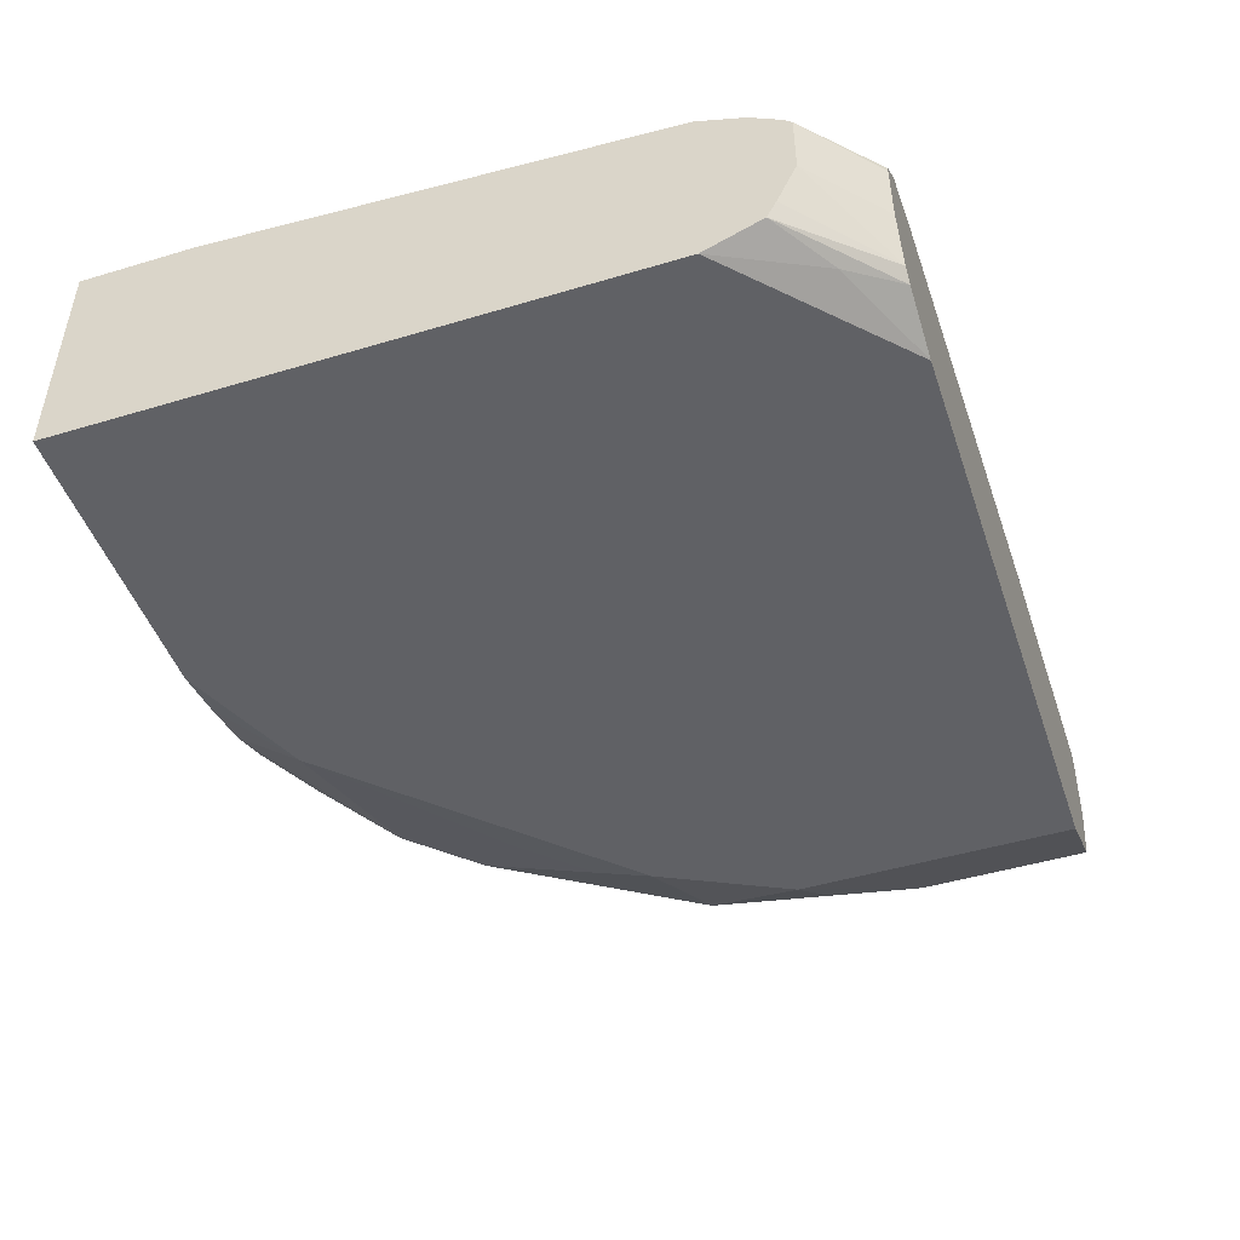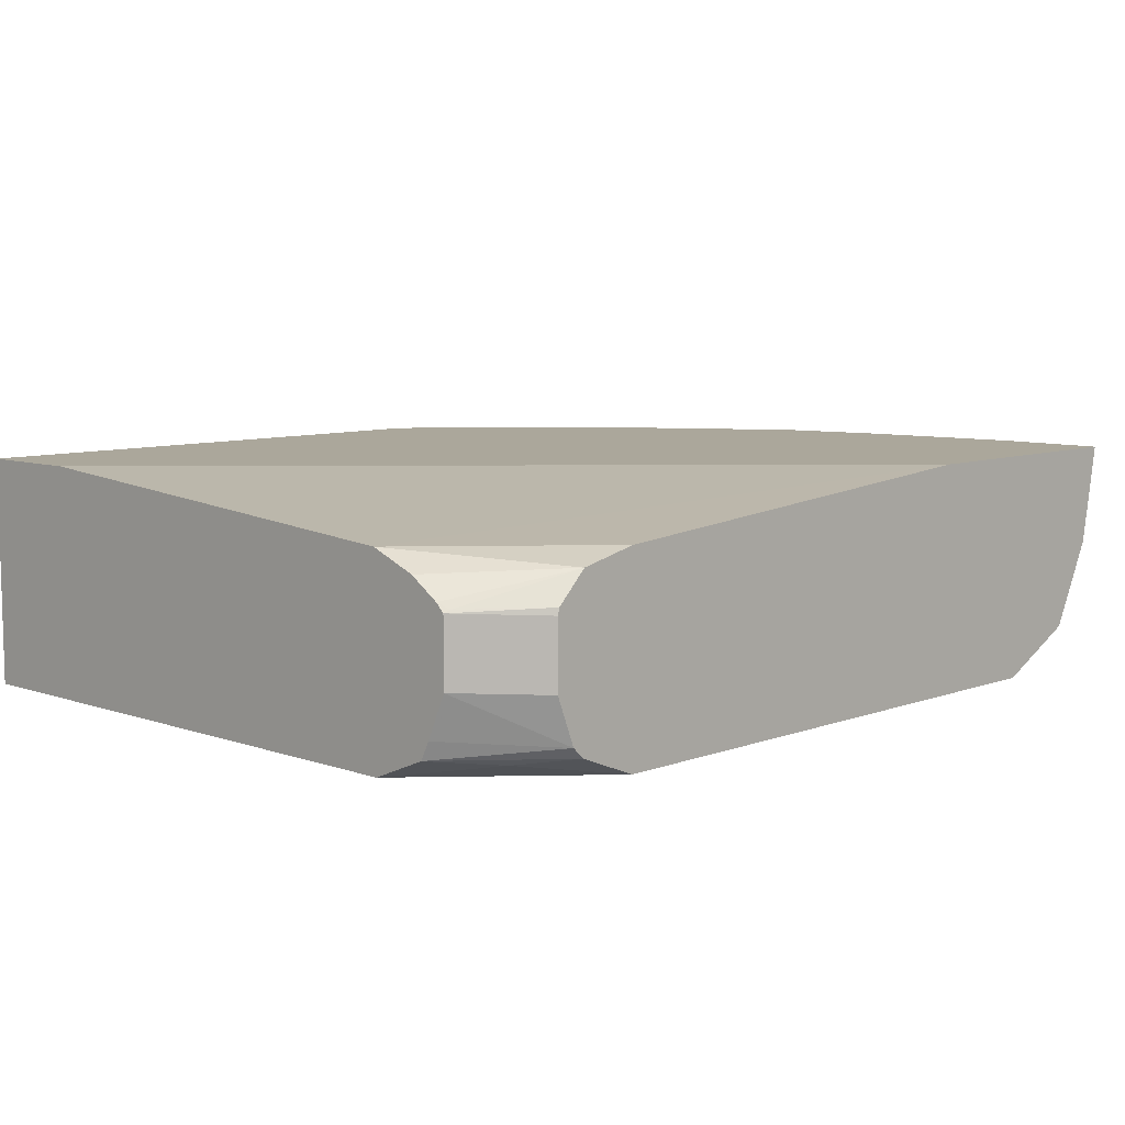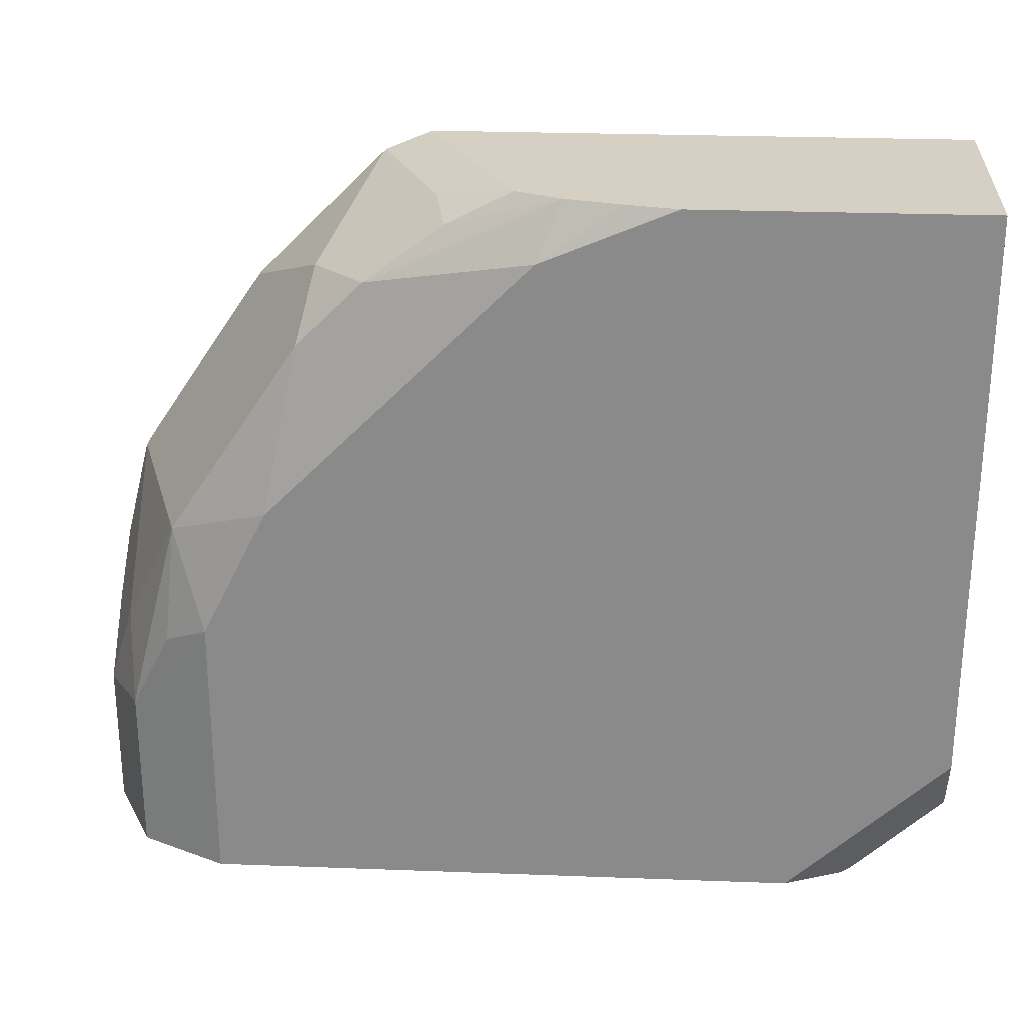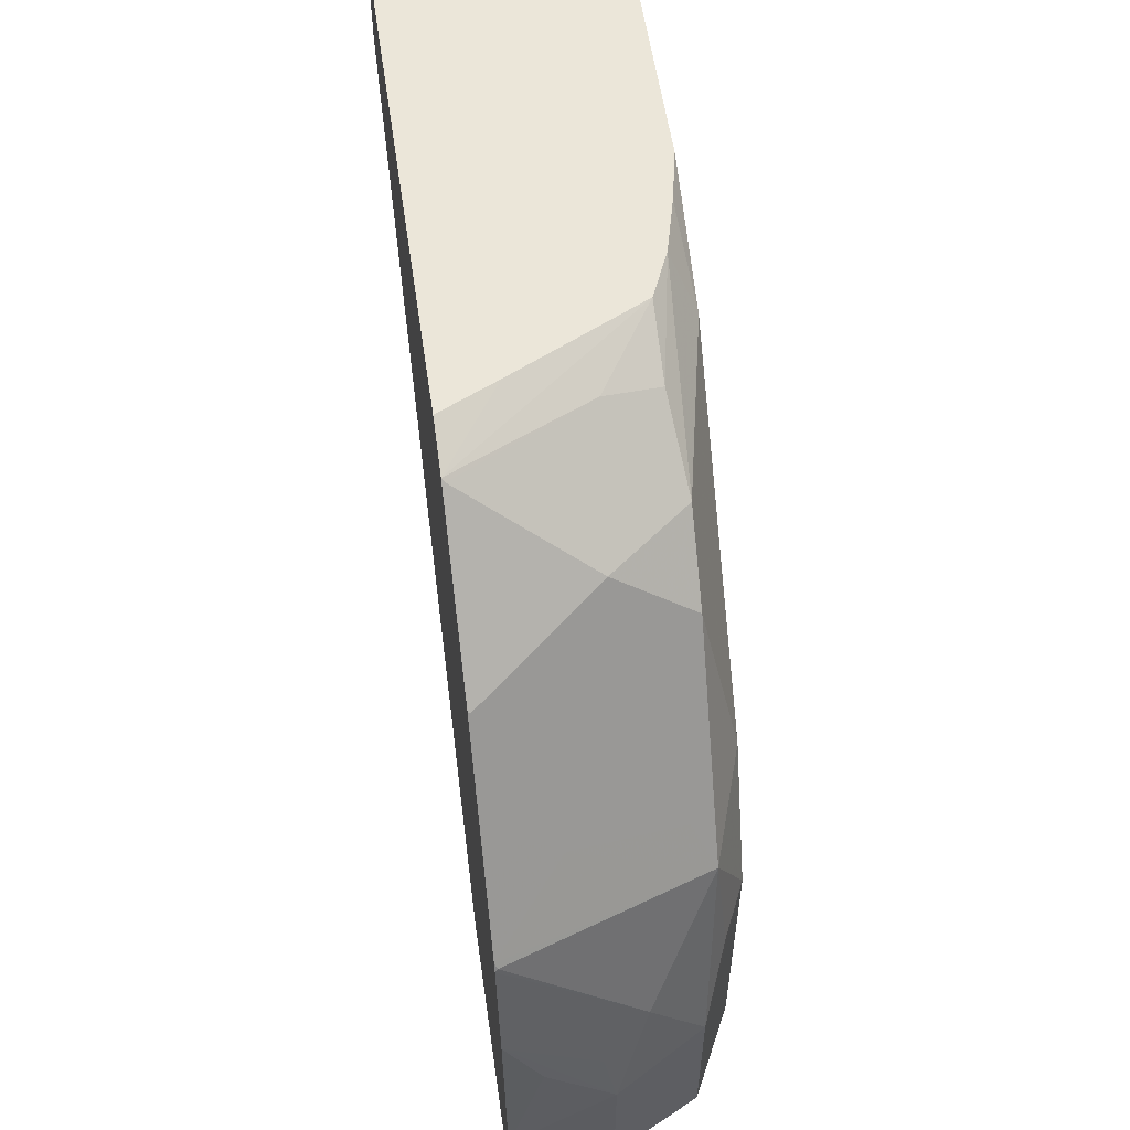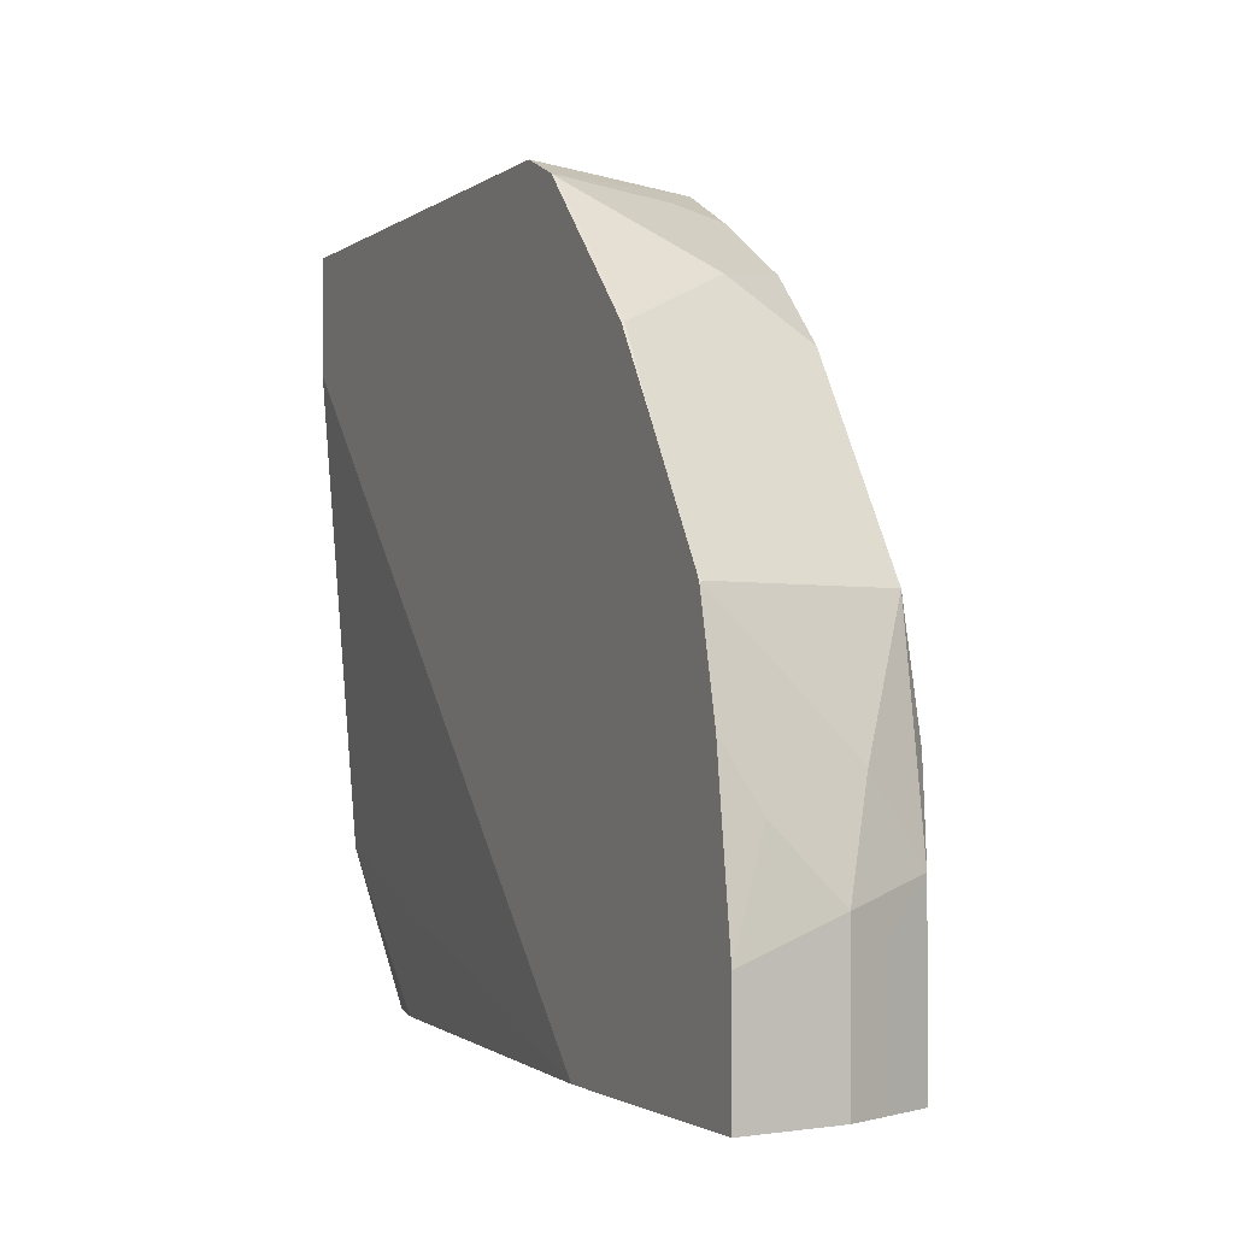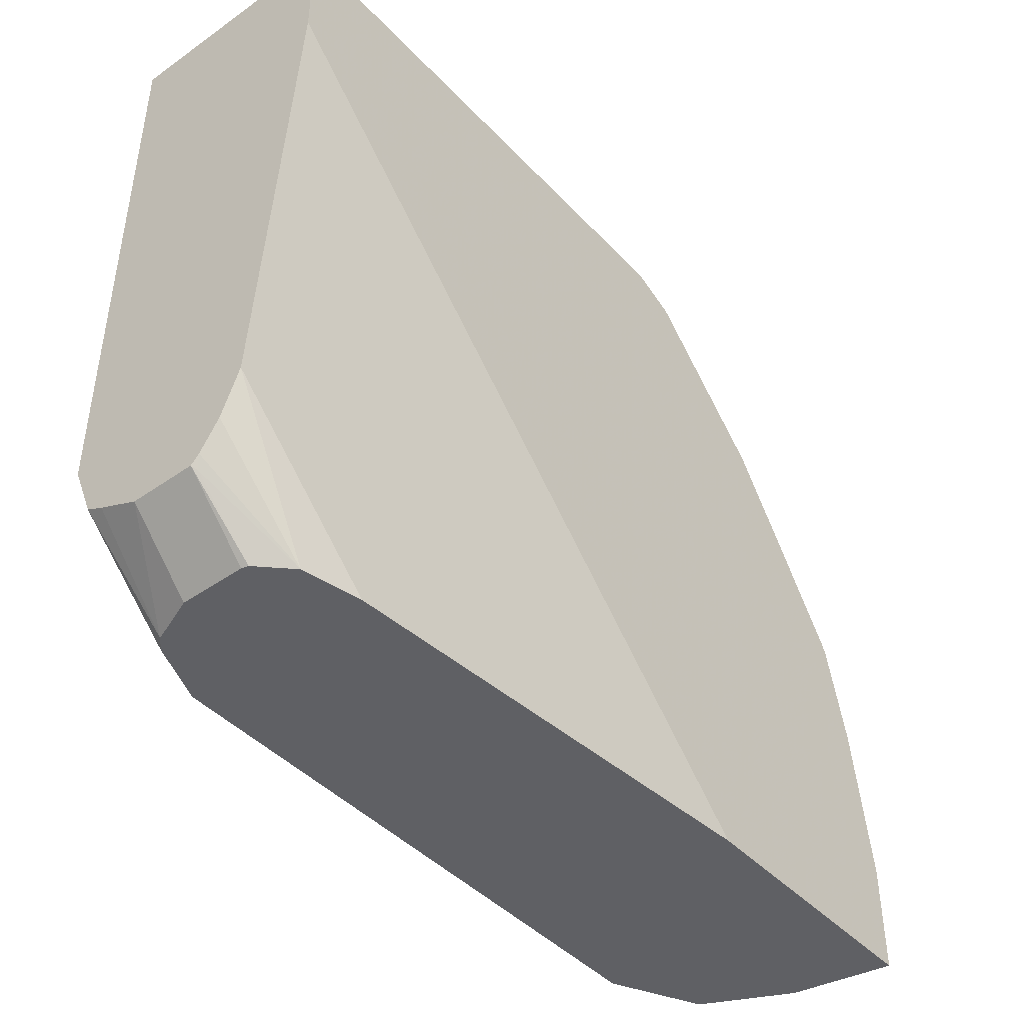
<metadata>
{"format":"obj","ext":"obj","renderer":"f3d","projection":"perspective","resolution":1024,"background":"white","views":[{"elev":-47.4,"azim":108.7,"up":"+Y"},{"elev":8.1,"azim":134.1,"up":"+Y"},{"elev":26.1,"azim":3.4,"up":"+Z"},{"elev":56.3,"azim":-98.2,"up":"+Z"},{"elev":-1.7,"azim":-114.1,"up":"+Z"},{"elev":-43.8,"azim":129.5,"up":"+Z"}]}
</metadata>
<code>
v -0.02043 -0.5814 -0.00811
v -0.02043 -0.6141 -0.00811
v -0.02131 -0.578 -0.00811
v 0.01362 -0.5799 0.02321
v -0.02973 -0.6376 -0.00811
v 0.01362 -0.6127 0.02321
v -0.03605 -0.5633 -0.00811
v 0.0109 -0.5786 0.02186
v 0.01362 -0.5758 0.02733
v -0.03548 -0.643 -0.00811
v 0.01362 -0.6341 0.03277
v 0.01362 -0.6433 0.03732
v -0.06554 -0.5567 -0.00811
v 0.01362 -0.5567 0.06551
v 0.01362 -0.566 0.04205
v -0.06554 -0.655 -0.00811
v -0.01639 -0.6468 0.01638
v 0.01362 -0.655 0.06551
v -0.2974 -0.539 -0.00811
v 0.01362 -0.539 0.2975
v -0.3602 -0.655 -0.00811
v 0.01362 -0.655 0.3551
v -0.4346 -0.539 -0.00811
v 0.01362 -0.539 0.3551
v -0.3602 -0.655 0.131
v -0.4039 -0.6331 -0.00811
v -0.131 -0.655 0.3551
v -0.4257 -0.5895 -0.00811
v -0.4346 -0.539 0.04777
v -0.2537 -0.539 0.3551
v -0.3274 -0.655 0.1965
v -0.3766 -0.6386 0.1801
v -0.382 -0.644 0.1201
v -0.4039 -0.6331 0.07642
v -0.4148 -0.6113 -0.00811
v -0.1569 -0.6498 0.3551
v -0.1965 -0.655 0.3275
v -0.4176 -0.6057 -0.00811
v -0.4257 -0.5895 0.06551
v -0.4227 -0.539 0.128
v -0.4257 -0.5567 0.09825
v -0.277 -0.539 0.3452
v -0.24 -0.5675 0.3551
v -0.322 -0.6495 0.2238
v -0.3111 -0.6386 0.2783
v -0.3657 -0.6277 0.2019
v -0.3766 -0.5731 0.2129
v -0.408 -0.539 0.1828
v -0.4093 -0.5404 0.1801
v -0.4093 -0.5731 0.1474
v -0.4093 -0.6058 0.1146
v -0.4148 -0.6113 0.0546
v -0.1586 -0.6494 0.3551
v -0.2783 -0.6386 0.3111
v -0.2893 -0.6495 0.2565
v -0.1844 -0.6429 0.3551
v -0.4203 -0.584 0.09281
v -0.41 -0.539 0.1787
v -0.2783 -0.539 0.3439
v -0.2783 -0.5404 0.3439
v -0.2456 -0.6058 0.3439
v -0.2073 -0.633 0.3551
v -0.3056 -0.6004 0.3056
v -0.3384 -0.5676 0.2729
v -0.3703 -0.539 0.2393
v -0.2401 -0.6331 0.3384
v -0.3425 -0.539 0.2797
v -0.3438 -0.5404 0.2783
v -0.3438 -0.539 0.2783
f 32 47 48
f 32 48 49
f 32 49 50
f 32 50 51
f 32 51 34
f 37 53 56
f 34 51 39
f 34 39 52
f 35 52 38
f 36 53 37
f 37 54 55
f 37 55 44
f 32 34 33
f 32 46 47
f 28 38 39
f 32 44 45
f 37 56 54
f 23 28 39
f 23 39 29
f 25 31 32
f 25 32 33
f 25 33 34
f 32 45 46
f 26 34 52
f 27 36 37
f 29 39 41
f 29 41 40
f 30 42 43
f 31 44 32
f 31 37 44
f 26 52 35
f 38 52 39
f 48 58 49
f 39 57 40
f 22 36 27
f 67 69 68
f 65 68 69
f 64 68 65
f 63 68 64
f 61 66 62
f 60 68 63
f 60 67 68
f 60 66 61
f 60 63 66
f 59 67 60
f 56 62 66
f 54 56 66
f 54 66 63
f 51 58 57
f 50 58 51
f 49 58 50
f 39 40 41
f 40 57 58
f 42 59 60
f 42 60 61
f 42 61 62
f 42 62 43
f 39 51 57
f 44 55 54
f 45 54 63
f 45 63 46
f 46 63 47
f 47 64 65
f 47 65 48
f 47 63 64
f 44 54 45
f 22 53 36
f 16 25 21
f 22 62 56
f 5 11 12
f 5 6 11
f 4 11 6
f 4 12 11
f 4 18 12
f 4 22 18
f 4 24 22
f 4 20 24
f 4 14 20
f 4 15 14
f 4 9 15
f 4 8 9
f 3 8 4
f 3 7 8
f 5 12 10
f 2 6 5
f 1 4 6
f 1 3 4
f 1 7 3
f 1 13 7
f 1 19 13
f 1 23 19
f 1 28 23
f 1 38 28
f 1 35 38
f 1 26 35
f 1 21 26
f 1 10 16
f 1 5 10
f 1 2 5
f 1 6 2
f 7 13 14
f 1 16 21
f 7 15 9
f 7 14 15
f 22 43 62
f 22 30 43
f 21 34 26
f 21 25 34
f 19 24 20
f 19 30 24
f 19 42 30
f 19 59 42
f 19 67 59
f 19 69 67
f 19 65 69
f 19 48 65
f 19 58 48
f 19 40 58
f 22 24 30
f 19 23 29
f 19 29 40
f 10 12 17
f 12 18 17
f 13 19 14
f 14 19 20
f 16 17 18
f 10 17 16
f 16 22 27
f 22 56 53
f 16 18 22
f 16 31 25
f 7 9 8
f 16 37 31
f 16 27 37

</code>
